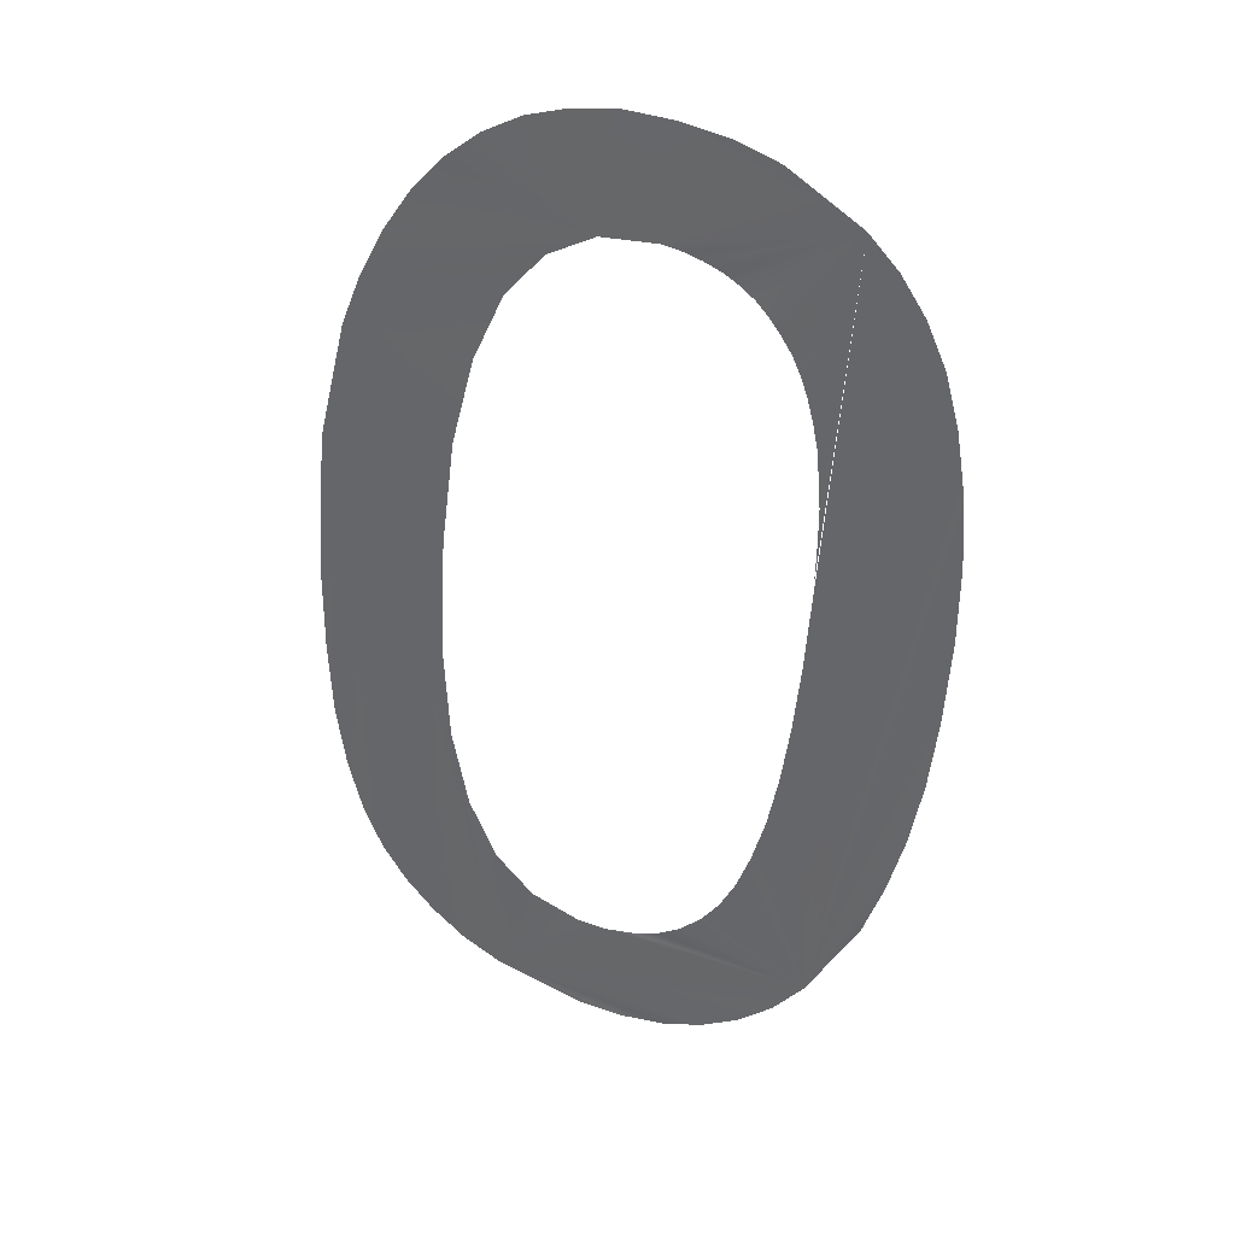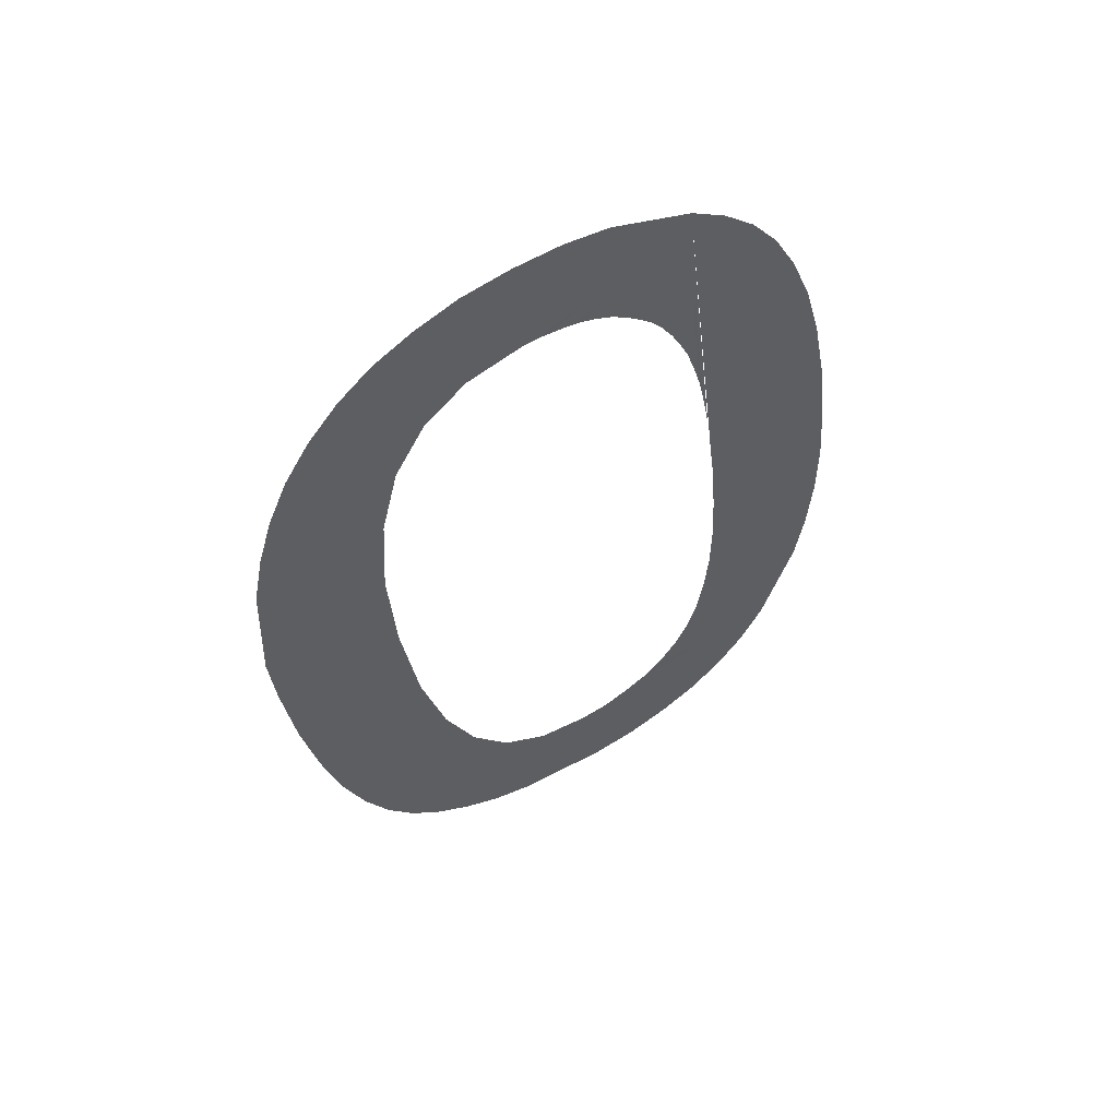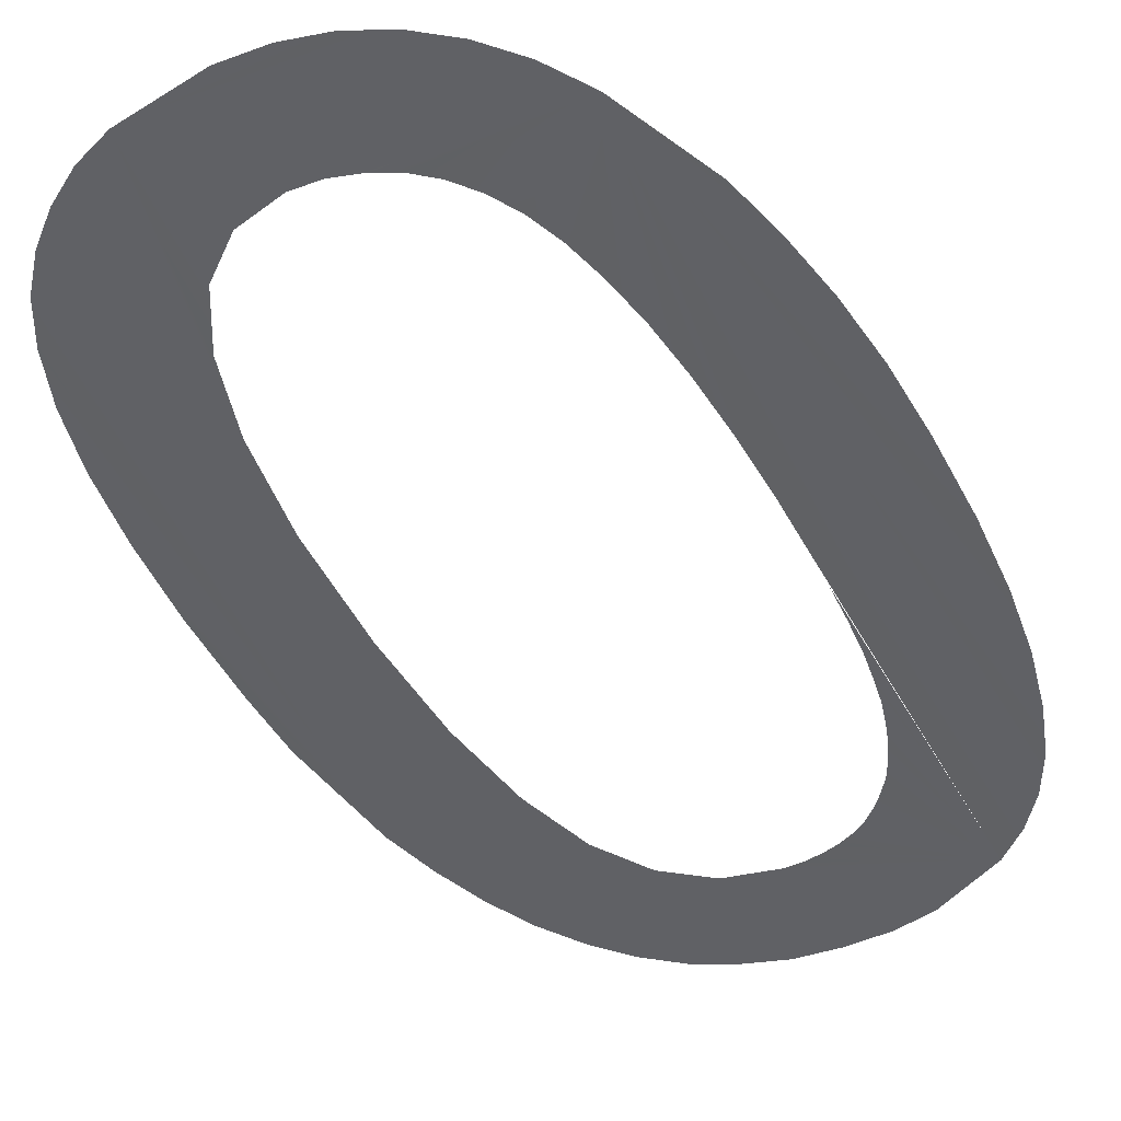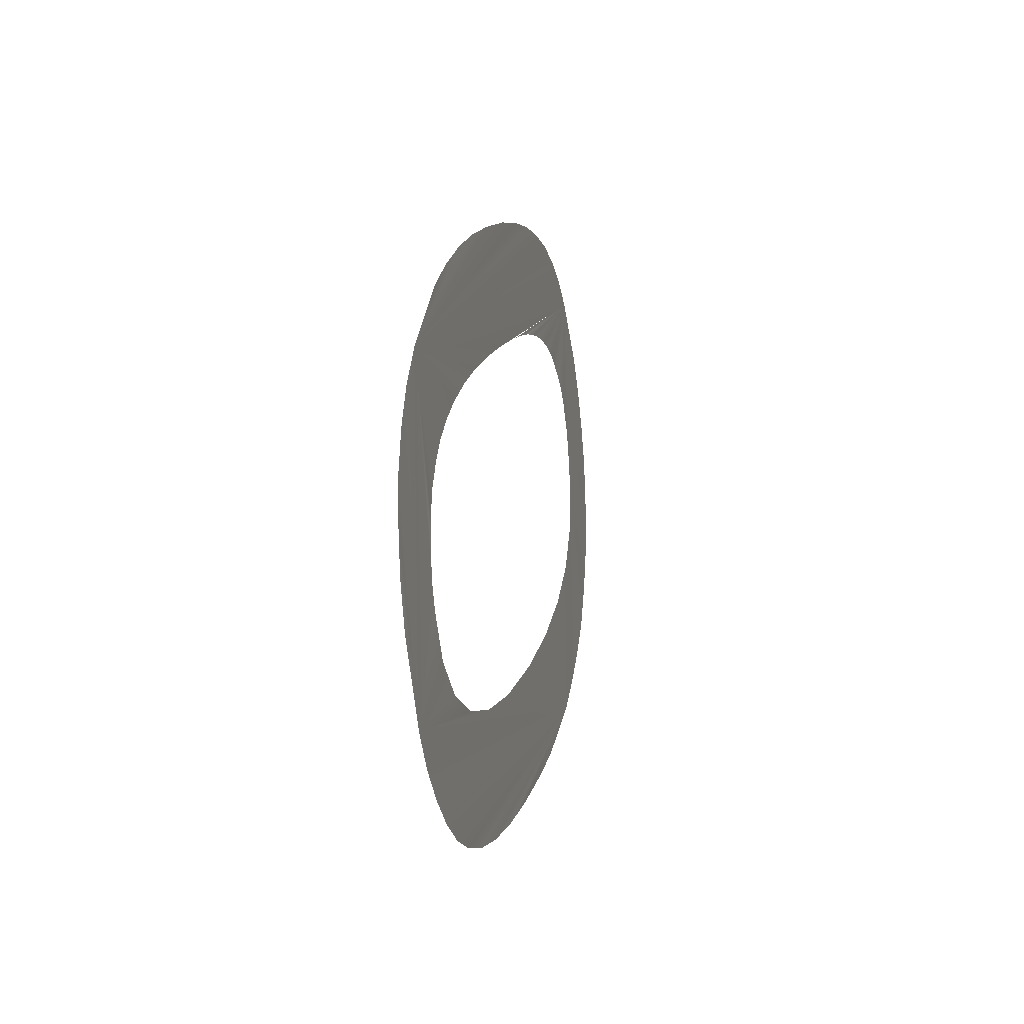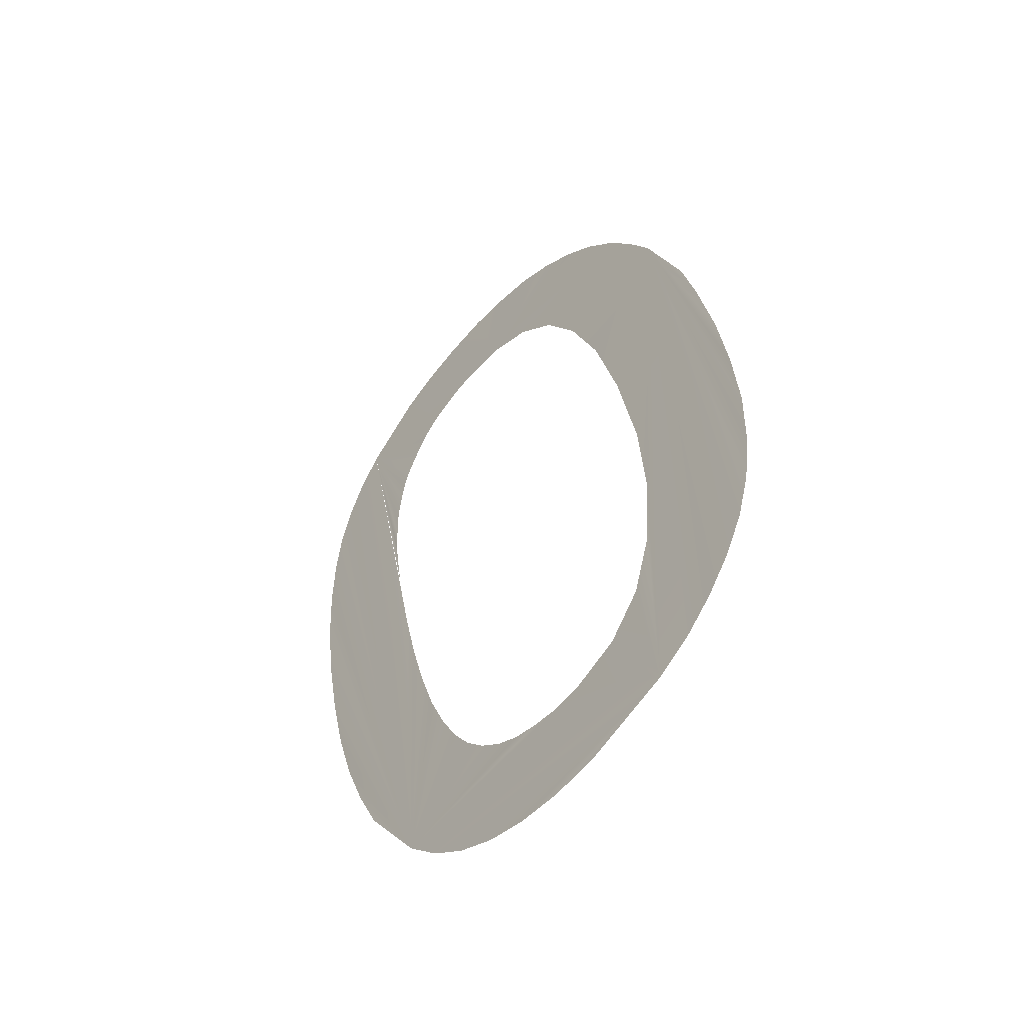
<metadata>
{"format":"obj","ext":"obj","renderer":"f3d","projection":"perspective","resolution":1024,"background":"white","views":[{"elev":46.8,"azim":25.3,"up":"+Y"},{"elev":71.5,"azim":-29.7,"up":"+Y"},{"elev":-38.9,"azim":29.4,"up":"+Z"},{"elev":-78.6,"azim":95.2,"up":"+Y"},{"elev":-70.6,"azim":-130.1,"up":"+Y"}]}
</metadata>
<code>
o #ID3406
v 0.2929 0.341 0.5087
v 0.2913 0.3405 0.5088
v 0.2915 0.3409 0.5087
v 0.2912 0.3402 0.5088
v 0.2917 0.3412 0.5086
v 0.2925 0.3407 0.5087
v 0.291 0.3397 0.5089
v 0.292 0.3414 0.5086
v 0.2922 0.3403 0.5088
v 0.2923 0.3416 0.5086
v 0.292 0.3398 0.5089
v 0.2926 0.3418 0.5085
v 0.2919 0.3391 0.5091
v 0.293 0.3418 0.5085
v 0.2919 0.3382 0.5092
v 0.2933 0.3419 0.5085
v 0.2919 0.3373 0.5094
v 0.2933 0.341 0.5087
v 0.2946 0.3415 0.5086
v 0.292 0.3365 0.5095
v 0.2935 0.341 0.5087
v 0.2937 0.3418 0.5085
v 0.2925 0.3344 0.5099
v 0.2936 0.341 0.5087
v 0.294 0.3418 0.5085
v 0.2922 0.336 0.5096
v 0.2922 0.3346 0.5099
v 0.2937 0.341 0.5087
v 0.2925 0.3355 0.5097
v 0.2919 0.3347 0.5099
v 0.2939 0.3409 0.5087
v 0.2928 0.3353 0.5098
v 0.2917 0.3349 0.5098
v 0.294 0.3408 0.5087
v 0.2932 0.3352 0.5098
v 0.2915 0.3352 0.5098
v 0.2941 0.3407 0.5087
v 0.2934 0.3352 0.5098
v 0.2913 0.3355 0.5097
v 0.2942 0.3406 0.5088
v 0.2951 0.3354 0.5098
v 0.2911 0.3359 0.5097
v 0.2943 0.3405 0.5088
v 0.2936 0.3353 0.5098
v 0.2948 0.3351 0.5098
v 0.291 0.3364 0.5096
v 0.2943 0.3404 0.5088
v 0.2938 0.3354 0.5098
v 0.2946 0.3348 0.5099
v 0.2909 0.3369 0.5095
v 0.2944 0.3403 0.5088
v 0.294 0.3355 0.5097
v 0.2943 0.3346 0.5099
v 0.2909 0.3376 0.5093
v 0.2945 0.3401 0.5089
v 0.2942 0.3357 0.5097
v 0.294 0.3345 0.5099
v 0.2909 0.3383 0.5092
v 0.2945 0.3399 0.5089
v 0.2943 0.3359 0.5097
v 0.2936 0.3344 0.5099
v 0.2909 0.3388 0.5091
v 0.2946 0.3397 0.5089
v 0.2944 0.3361 0.5096
v 0.2933 0.3344 0.51
v 0.2946 0.3395 0.509
v 0.2945 0.3364 0.5096
v 0.2946 0.3392 0.509
v 0.2946 0.3368 0.5095
v 0.2946 0.3389 0.5091
v 0.2946 0.3372 0.5094
v 0.2946 0.3377 0.5093
v 0.2947 0.3382 0.5092
v 0.2946 0.3415 0.5086
v 0.2947 0.3386 0.5091
v 0.2949 0.3413 0.5086
v 0.2951 0.341 0.5087
v 0.2953 0.3407 0.5087
v 0.2954 0.3404 0.5088
v 0.2955 0.3399 0.5089
v 0.2956 0.3394 0.509
v 0.2957 0.3388 0.5091
v 0.2957 0.3382 0.5092
v 0.2957 0.3376 0.5093
v 0.2956 0.3371 0.5094
v 0.2955 0.3366 0.5095
v 0.2954 0.3361 0.5096
f 1 2 3
f 3 2 1
f 1 4 2
f 2 4 1
f 5 1 3
f 3 1 5
f 4 6 7
f 7 6 4
f 6 4 1
f 1 4 6
f 8 1 5
f 5 1 8
f 6 9 7
f 7 9 6
f 10 1 8
f 8 1 10
f 9 11 7
f 7 11 9
f 12 1 10
f 10 1 12
f 11 13 7
f 7 13 11
f 14 1 12
f 12 1 14
f 7 13 15
f 15 13 7
f 16 1 14
f 14 1 16
f 7 15 17
f 17 15 7
f 16 18 1
f 1 18 16
f 18 16 19
f 19 16 18
f 7 17 20
f 20 17 7
f 19 21 18
f 18 21 19
f 16 22 19
f 19 22 16
f 7 20 23
f 23 20 7
f 19 24 21
f 21 24 19
f 22 25 19
f 19 25 22
f 20 26 23
f 23 26 20
f 7 23 27
f 27 23 7
f 19 28 24
f 24 28 19
f 26 29 23
f 23 29 26
f 7 27 30
f 30 27 7
f 19 31 28
f 28 31 19
f 29 32 23
f 23 32 29
f 7 30 33
f 33 30 7
f 19 34 31
f 31 34 19
f 32 35 23
f 23 35 32
f 7 33 36
f 36 33 7
f 19 37 34
f 34 37 19
f 38 23 35
f 35 23 38
f 7 36 39
f 39 36 7
f 19 40 37
f 37 40 19
f 41 23 38
f 38 23 41
f 7 39 42
f 42 39 7
f 19 43 40
f 40 43 19
f 41 38 44
f 44 38 41
f 41 45 23
f 23 45 41
f 7 42 46
f 46 42 7
f 19 47 43
f 43 47 19
f 41 44 48
f 48 44 41
f 45 49 23
f 23 49 45
f 7 46 50
f 50 46 7
f 19 51 47
f 47 51 19
f 52 41 48
f 48 41 52
f 49 53 23
f 23 53 49
f 7 50 54
f 54 50 7
f 19 55 51
f 51 55 19
f 56 41 52
f 52 41 56
f 53 57 23
f 23 57 53
f 7 54 58
f 58 54 7
f 19 59 55
f 55 59 19
f 60 41 56
f 56 41 60
f 57 61 23
f 23 61 57
f 7 58 62
f 62 58 7
f 19 63 59
f 59 63 19
f 64 41 60
f 60 41 64
f 23 61 65
f 65 61 23
f 19 66 63
f 63 66 19
f 67 41 64
f 64 41 67
f 19 68 66
f 66 68 19
f 69 41 67
f 67 41 69
f 19 70 68
f 68 70 19
f 71 41 69
f 69 41 71
f 72 41 71
f 71 41 72
f 73 41 72
f 72 41 73
f 73 74 41
f 41 74 73
f 74 73 75
f 75 73 74
f 74 76 41
f 41 76 74
f 76 77 41
f 41 77 76
f 77 78 41
f 41 78 77
f 78 79 41
f 41 79 78
f 79 80 41
f 41 80 79
f 80 81 41
f 41 81 80
f 81 82 41
f 41 82 81
f 82 83 41
f 41 83 82
f 83 84 41
f 41 84 83
f 84 85 41
f 41 85 84
f 85 86 41
f 41 86 85
f 86 87 41
f 41 87 86

</code>
